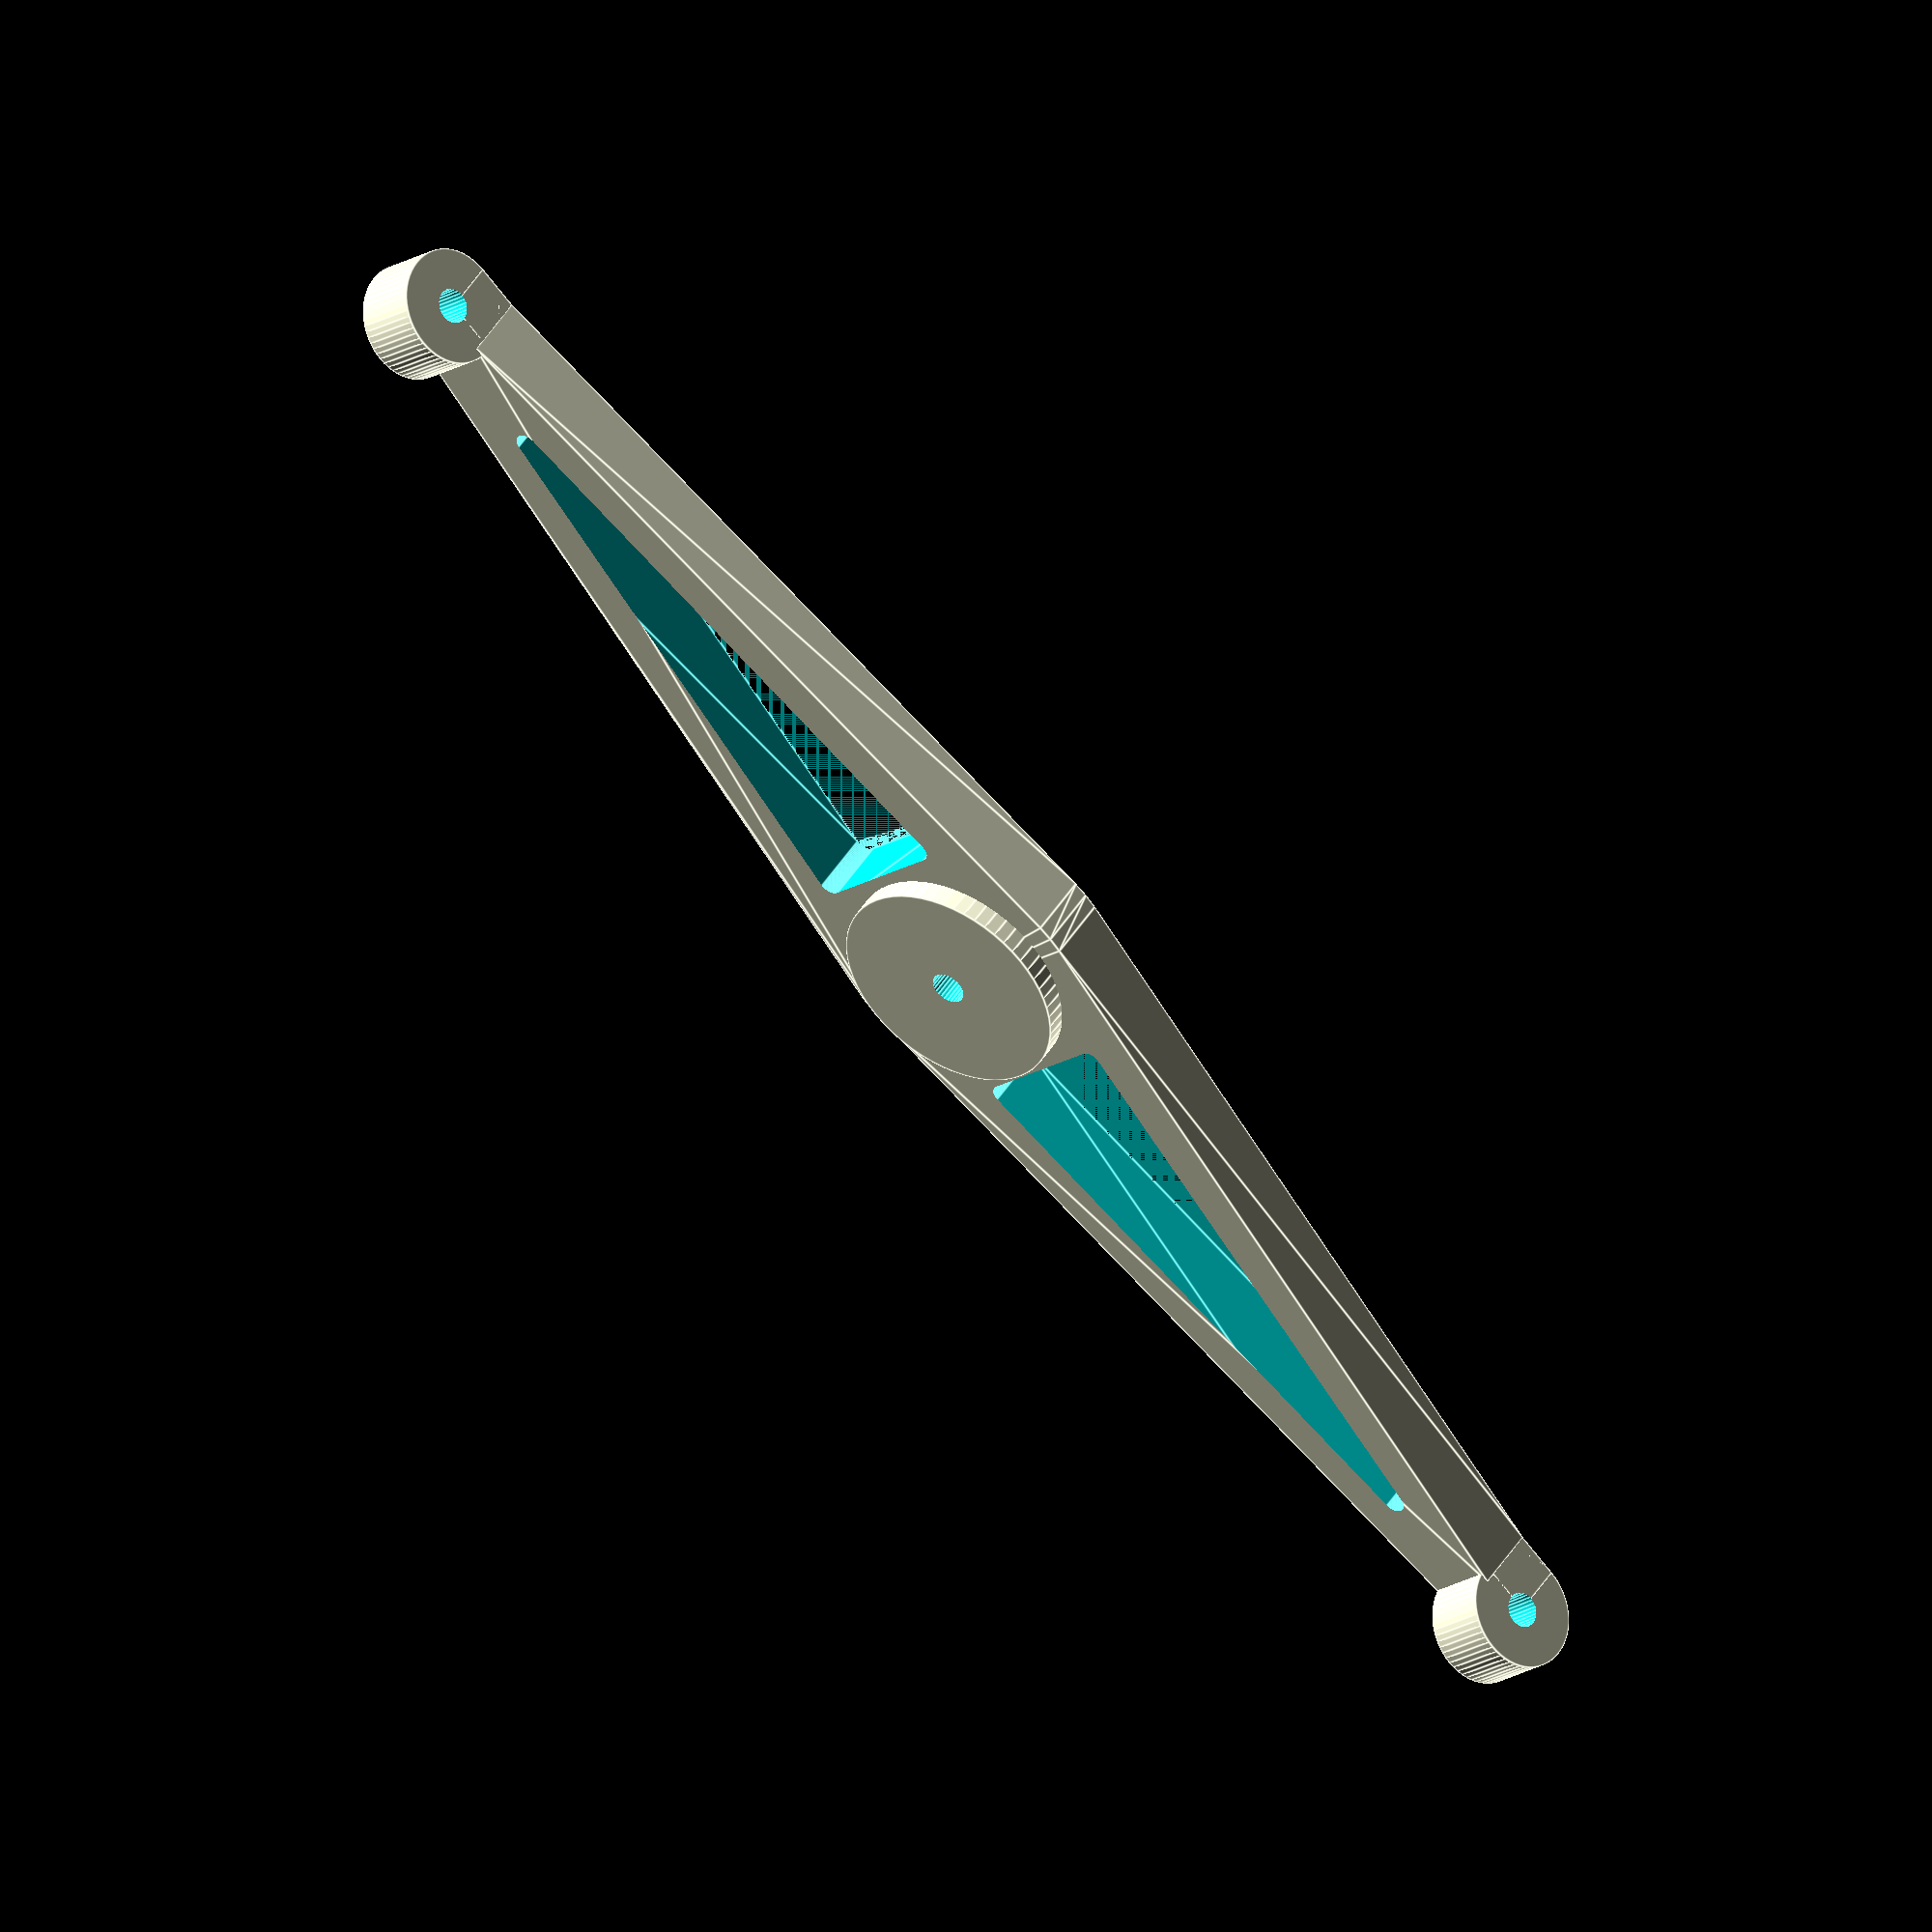
<openscad>
$fn=60;
difference(){
union(){
    
hull(){
cylinder(d=25,h=6);
translate([65,-3,0])cube([5,6,6]);
translate([-70,-3,0])cube([5,6,6]);
}
cylinder(d=20,h=8);

translate([74,0,5])rotate([90,0,0])
cylinder(d=10,h=6,center=true);

translate([-74,0,5])rotate([90,0,0])
cylinder(d=10,h=6,center=true);

translate([68,-3,0])cube([6,6,5]);
translate([-74,-3,0])cube([6,6,5]);
}

translate([74,0,5])rotate([90,0,0])
cylinder(d=3,h=7,center=true,$fn=30);

translate([-74,0,5])rotate([90,0,0])
cylinder(d=3,h=7,center=true,$fn=30);

cylinder(d=3,h=10,$fn=30);

hull(){
translate([60,0,0])cylinder(d=2,h=10);
translate([12,6,0])cylinder(d=2,h=10);    
translate([12,-6,0])cylinder(d=2,h=10);
}

hull(){
translate([-60,0,0])cylinder(d=2,h=10);
translate([-12,6,0])cylinder(d=2,h=10);    
translate([-12,-6,0])cylinder(d=2,h=10);
}

}

</openscad>
<views>
elev=133.6 azim=45.0 roll=149.8 proj=o view=edges
</views>
